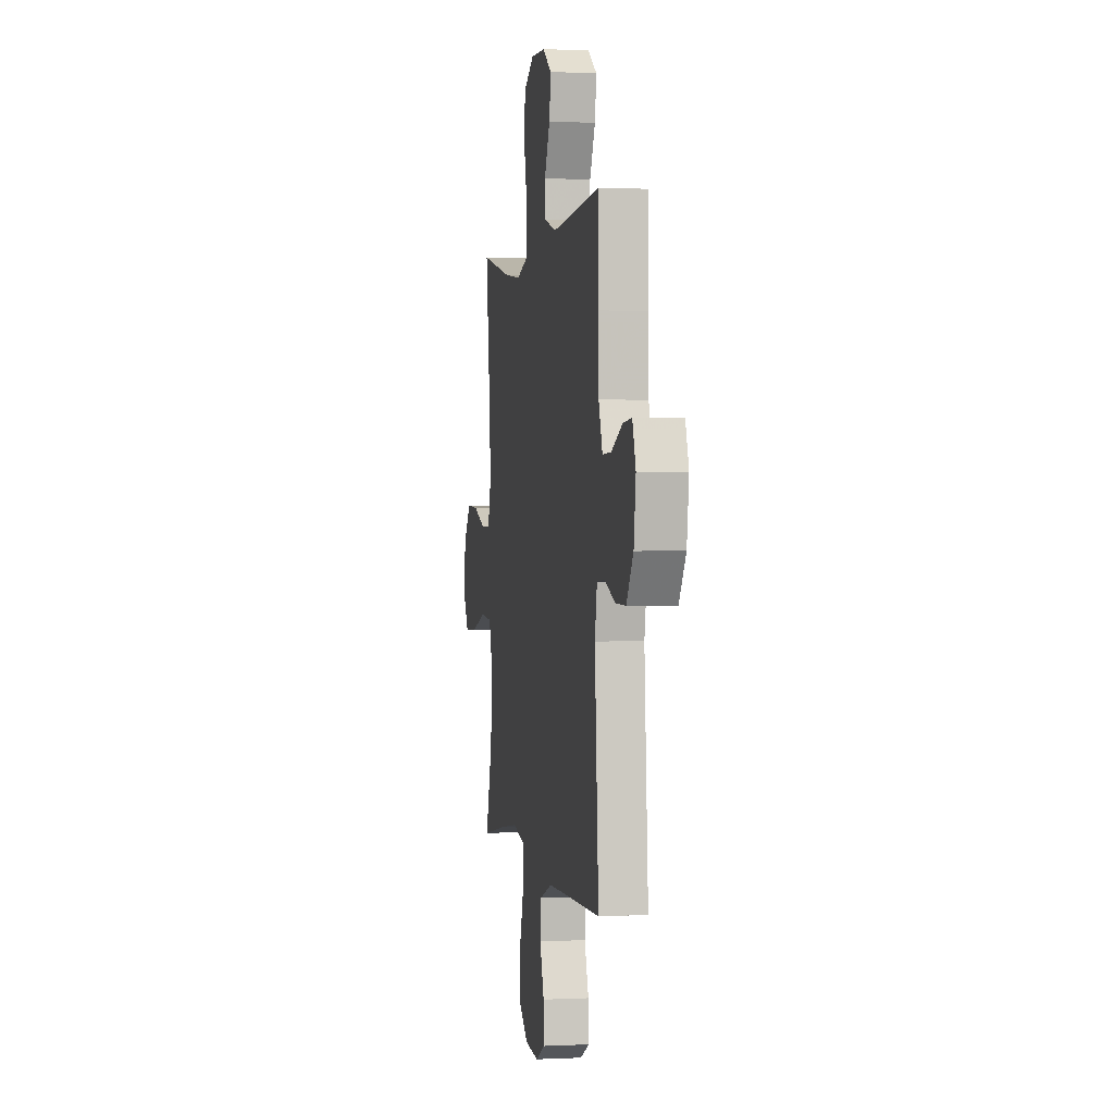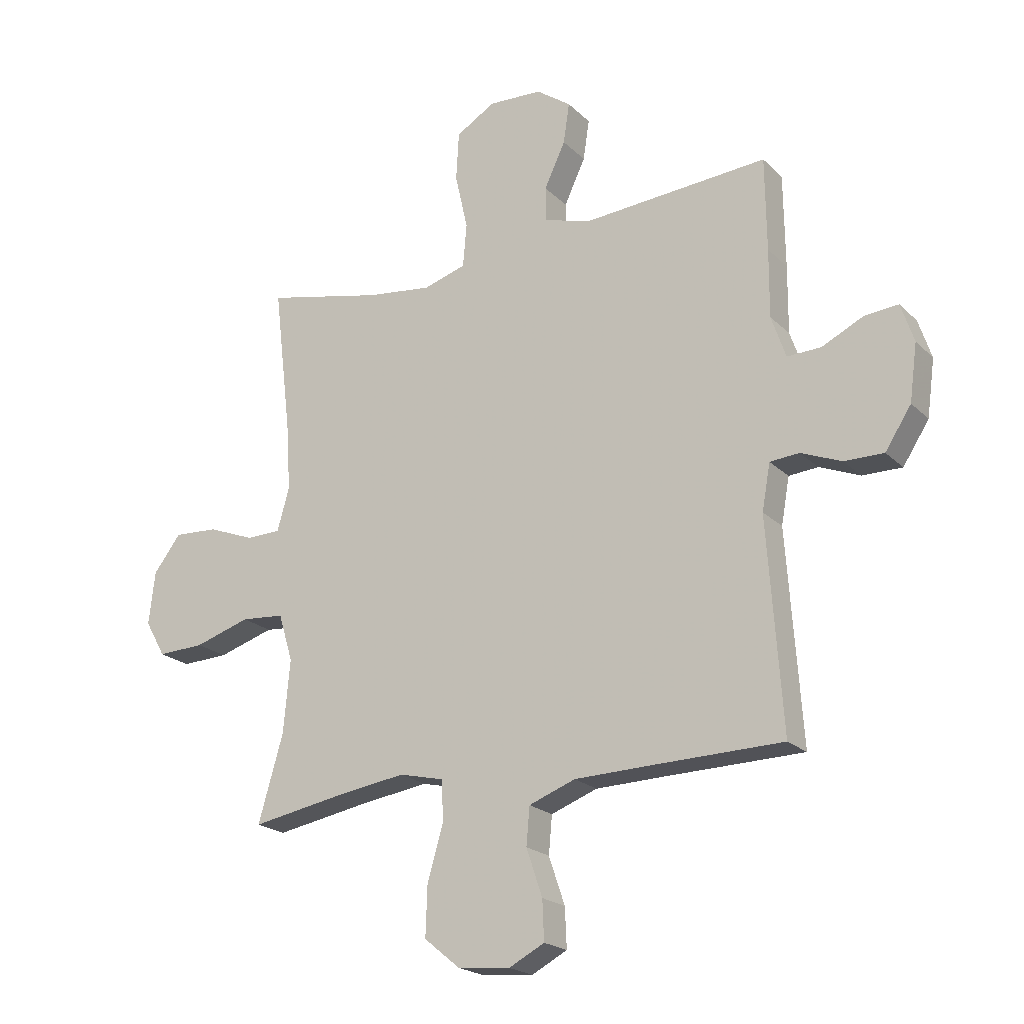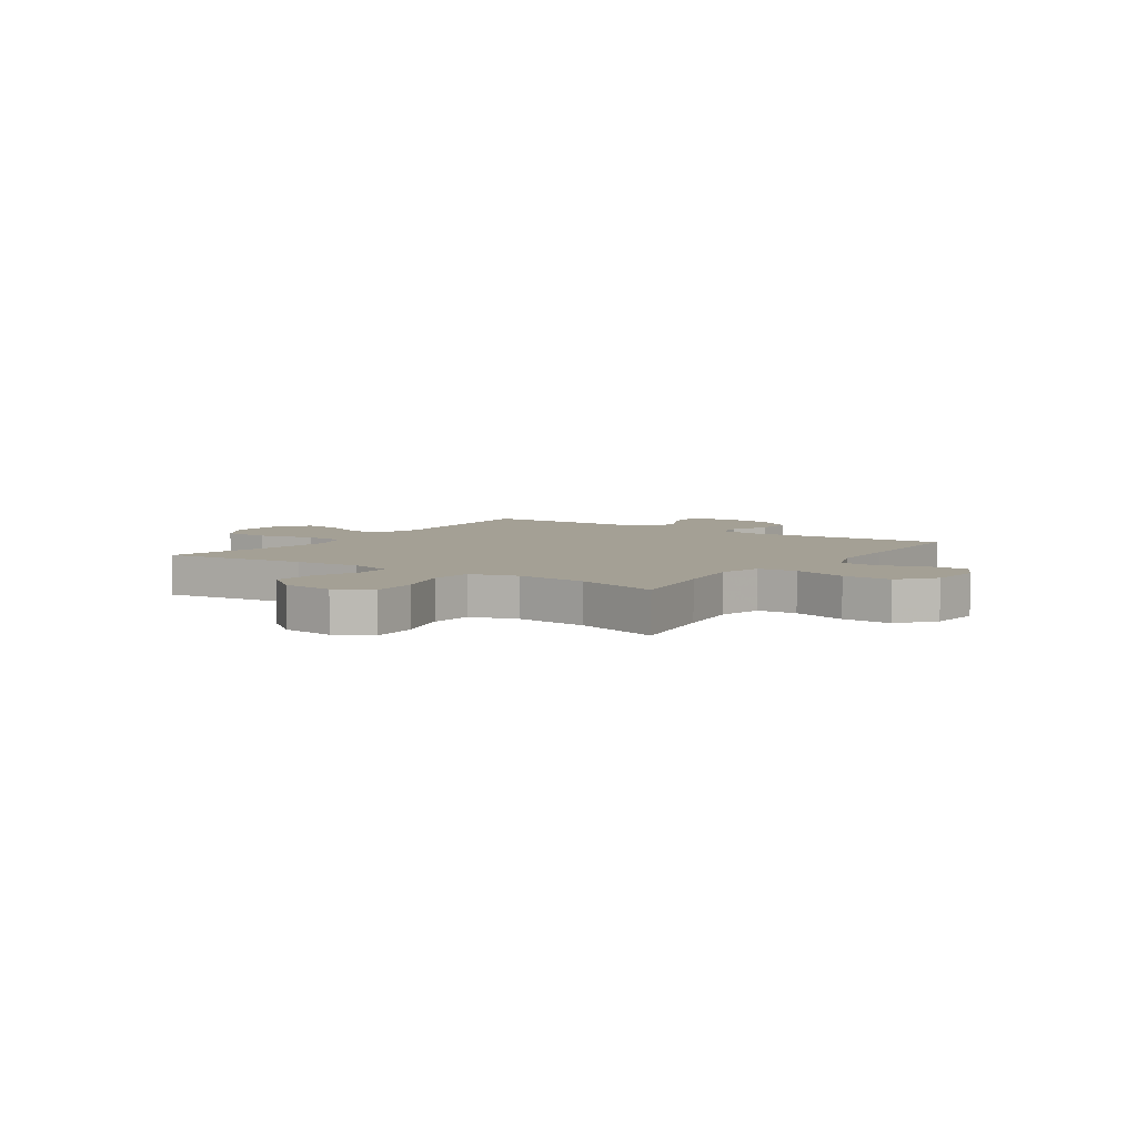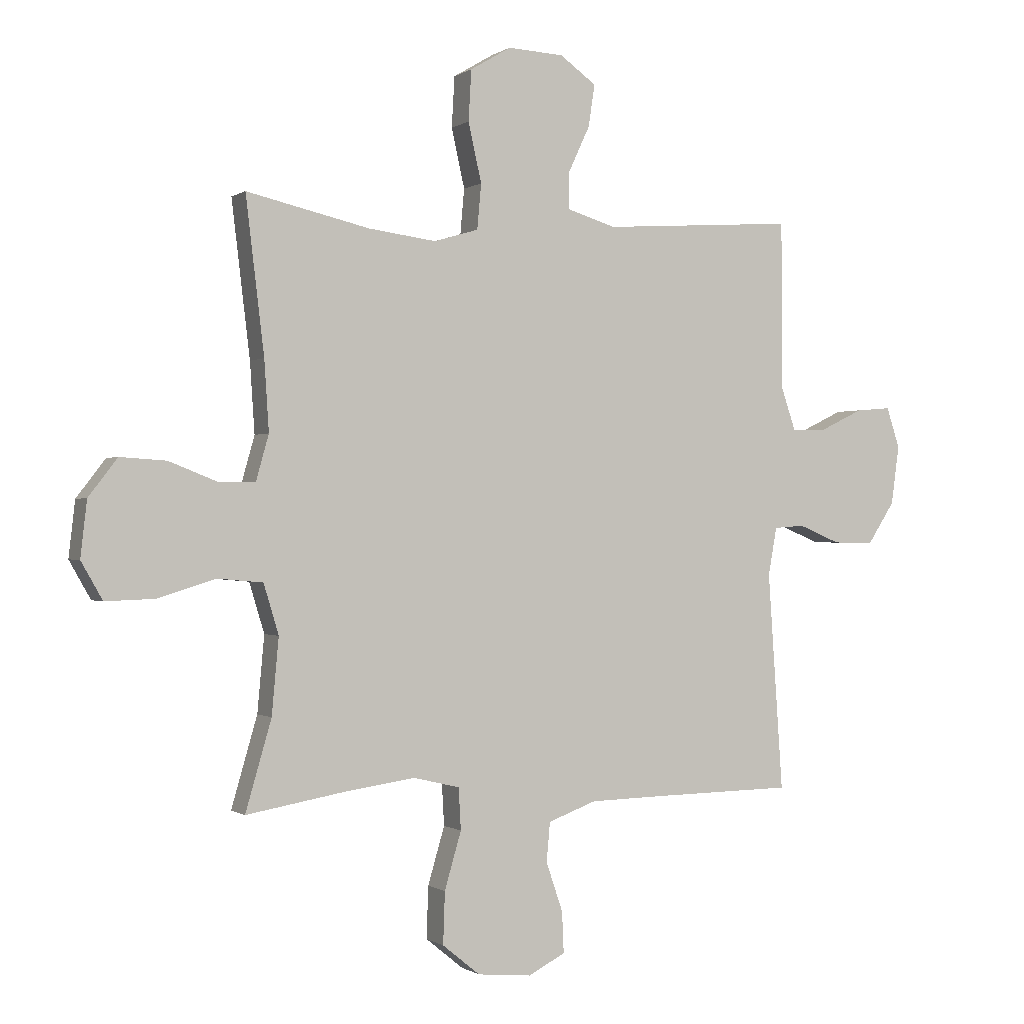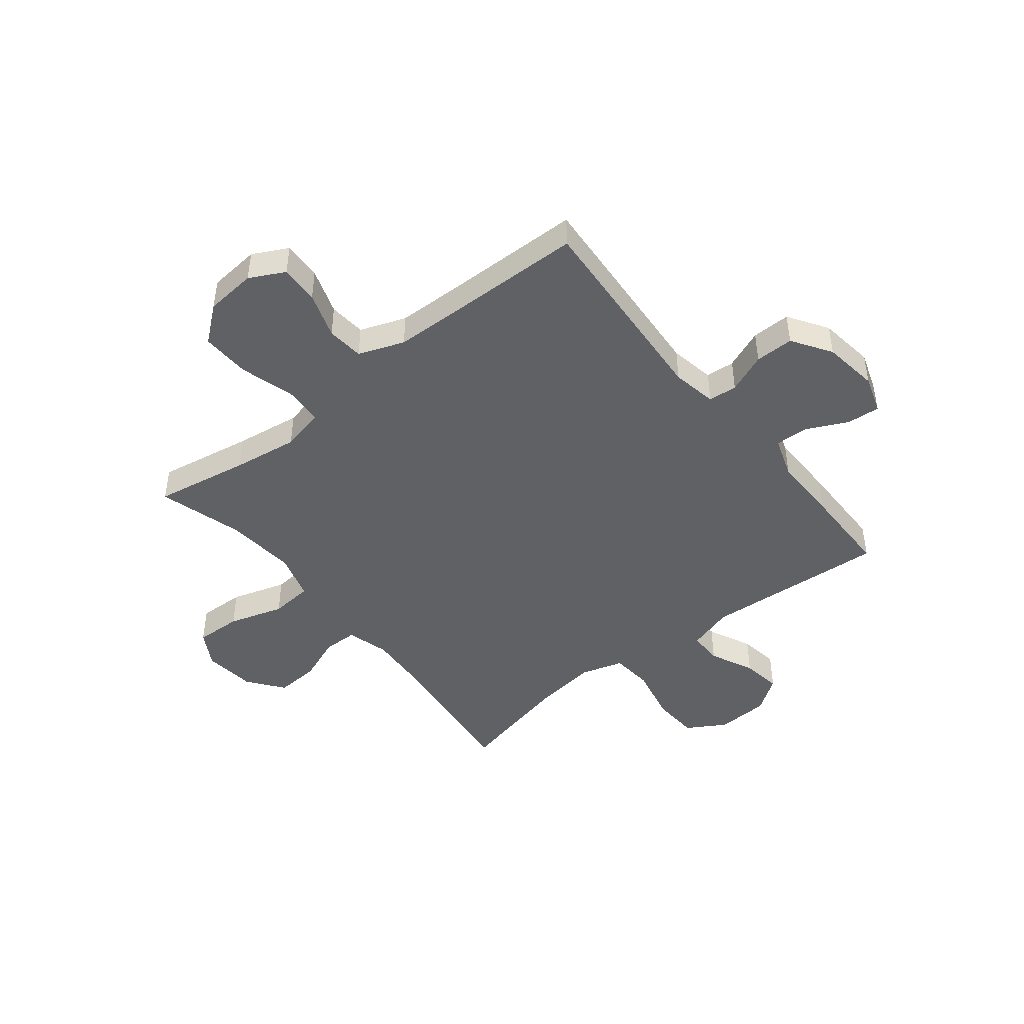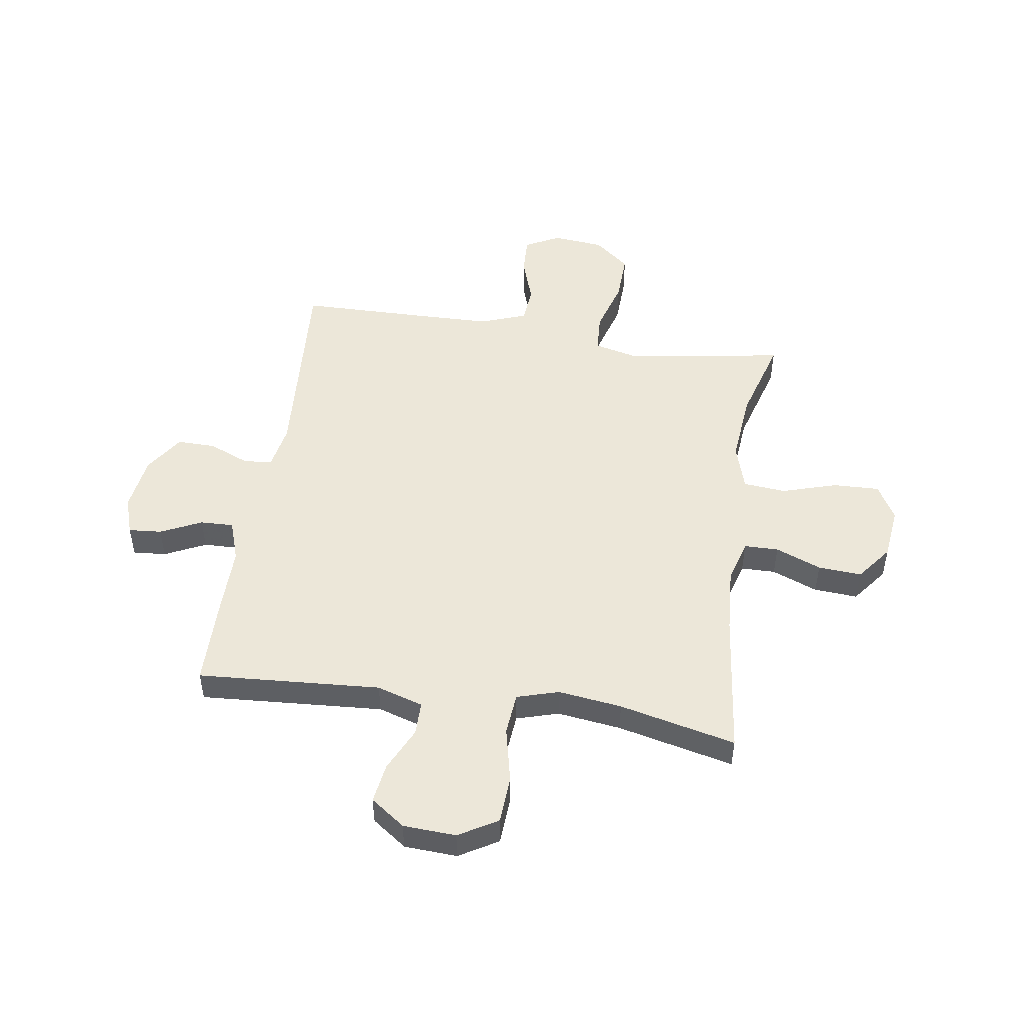
<metadata>
{"format":"obj","ext":"obj","renderer":"f3d","projection":"perspective","resolution":1024,"background":"white","views":[{"elev":0.8,"azim":-100.3,"up":"+Z"},{"elev":-21.0,"azim":-148.4,"up":"+Z"},{"elev":5.7,"azim":124.4,"up":"+Y"},{"elev":-0.4,"azim":154.9,"up":"+Z"},{"elev":-45.5,"azim":-141.5,"up":"+Y"},{"elev":49.7,"azim":8.7,"up":"+Y"}]}
</metadata>
<code>
v -0.5 0.07 0.5
v -0.164 0.07 0.477
v -0.079 0.07 0.503
v -0.079 0.07 0.565
v -0.117 0.07 0.646
v -0.128 0.07 0.719
v -0.065 0.07 0.764
v 0.032 0.07 0.769
v 0.103 0.07 0.727
v 0.108 0.07 0.639
v 0.085 0.07 0.537
v 0.092 0.07 0.459
v 0.169 0.07 0.436
v 0.286 0.07 0.451
v 0.5 0.07 0.5
v 0.468 0.07 0.233
v 0.46 0.07 0.112
v 0.482 0.07 0.034
v 0.545 0.07 0.033
v 0.629 0.07 0.066
v 0.709 0.07 0.071
v 0.759 0.07 0.006
v 0.77 0.07 -0.09
v 0.733 0.07 -0.155
v 0.648 0.07 -0.152
v 0.547 0.07 -0.121
v 0.469 0.07 -0.128
v 0.443 0.07 -0.214
v 0.455 0.07 -0.345
v 0.5 0.07 -0.5
v 0.327 0.07 -0.47
v 0.206 0.07 -0.453
v 0.126 0.07 -0.472
v 0.122 0.07 -0.544
v 0.151 0.07 -0.643
v 0.154 0.07 -0.733
v 0.089 0.07 -0.786
v -0.005 0.07 -0.795
v -0.069 0.07 -0.762
v -0.066 0.07 -0.691
v -0.037 0.07 -0.606
v -0.043 0.07 -0.538
v -0.127 0.07 -0.507
v -0.255 0.07 -0.504
v -0.5 0.07 -0.5
v -0.474 0.07 -0.123
v -0.489 0.07 -0.04
v -0.542 0.07 -0.036
v -0.615 0.07 -0.066
v -0.686 0.07 -0.067
v -0.733 0.07 0.005
v -0.747 0.07 0.107
v -0.724 0.07 0.177
v -0.663 0.07 0.172
v -0.588 0.07 0.136
v -0.527 0.07 0.134
v -0.501 0.07 0.21
v -0.502 0.07 0.332
v -0.5 0 0.5
v -0.164 0 0.477
v -0.079 0 0.503
v -0.079 0 0.565
v -0.117 0 0.646
v -0.128 0 0.719
v -0.065 0 0.764
v 0.032 0 0.769
v 0.103 0 0.727
v 0.108 0 0.639
v 0.085 0 0.537
v 0.092 0 0.459
v 0.169 0 0.436
v 0.286 0 0.451
v 0.5 0 0.5
v 0.468 0 0.233
v 0.46 0 0.112
v 0.482 0 0.034
v 0.545 0 0.033
v 0.629 0 0.066
v 0.709 0 0.071
v 0.759 0 0.006
v 0.77 0 -0.09
v 0.733 0 -0.155
v 0.648 0 -0.152
v 0.547 0 -0.121
v 0.469 0 -0.128
v 0.443 0 -0.214
v 0.455 0 -0.345
v 0.5 0 -0.5
v 0.327 0 -0.47
v 0.206 0 -0.453
v 0.126 0 -0.472
v 0.122 0 -0.544
v 0.151 0 -0.643
v 0.154 0 -0.733
v 0.089 0 -0.786
v -0.005 0 -0.795
v -0.069 0 -0.762
v -0.066 0 -0.691
v -0.037 0 -0.606
v -0.043 0 -0.538
v -0.127 0 -0.507
v -0.255 0 -0.504
v -0.5 0 -0.5
v -0.474 0 -0.123
v -0.489 0 -0.04
v -0.542 0 -0.036
v -0.615 0 -0.066
v -0.686 0 -0.067
v -0.733 0 0.005
v -0.747 0 0.107
v -0.724 0 0.177
v -0.663 0 0.172
v -0.588 0 0.136
v -0.527 0 0.134
v -0.501 0 0.21
v -0.502 0 0.332
f 57 58 1 2
f 56 57 2 3
f 53 54 55
f 52 53 55
f 51 52 55
f 50 51 55
f 49 50 55
f 48 49 55
f 47 48 55 56
f 44 45 46
f 43 44 46 47
f 47 56 3
f 43 47 3
f 42 43 3
f 39 40 41
f 38 39 41
f 37 38 41
f 36 37 41
f 35 36 41
f 34 35 41
f 42 3 4
f 41 42 4
f 34 41 4
f 33 34 4
f 29 30 31
f 28 29 31 32
f 32 33 4
f 28 32 4
f 27 28 4
f 24 25 26
f 23 24 26
f 22 23 26
f 21 22 26
f 20 21 26
f 19 20 26
f 18 19 26 27
f 14 15 16
f 13 14 16 17
f 17 18 27
f 13 17 27
f 12 13 27
f 9 10 11
f 8 9 11
f 7 8 11 12
f 4 5 6
f 27 4 6
f 12 27 6
f 6 7 12
f 60 59 116 115
f 61 60 115 114
f 113 112 111
f 113 111 110
f 113 110 109
f 113 109 108
f 113 108 107
f 113 107 106
f 114 113 106 105
f 104 103 102
f 105 104 102 101
f 61 114 105
f 61 105 101
f 61 101 100
f 99 98 97
f 99 97 96
f 99 96 95
f 99 95 94
f 99 94 93
f 99 93 92
f 62 61 100
f 62 100 99
f 62 99 92
f 62 92 91
f 89 88 87
f 90 89 87 86
f 62 91 90
f 62 90 86
f 62 86 85
f 84 83 82
f 84 82 81
f 84 81 80
f 84 80 79
f 84 79 78
f 84 78 77
f 85 84 77 76
f 74 73 72
f 75 74 72 71
f 85 76 75
f 85 75 71
f 85 71 70
f 69 68 67
f 69 67 66
f 70 69 66 65
f 64 63 62
f 64 62 85
f 64 85 70
f 70 65 64
f 1 59 60 2
f 2 60 61 3
f 3 61 62 4
f 4 62 63 5
f 5 63 64 6
f 6 64 65 7
f 7 65 66 8
f 8 66 67 9
f 9 67 68 10
f 10 68 69 11
f 11 69 70 12
f 12 70 71 13
f 13 71 72 14
f 14 72 73 15
f 15 73 74 16
f 16 74 75 17
f 17 75 76 18
f 18 76 77 19
f 19 77 78 20
f 20 78 79 21
f 21 79 80 22
f 22 80 81 23
f 23 81 82 24
f 24 82 83 25
f 25 83 84 26
f 26 84 85 27
f 27 85 86 28
f 28 86 87 29
f 29 87 88 30
f 30 88 89 31
f 31 89 90 32
f 32 90 91 33
f 33 91 92 34
f 34 92 93 35
f 35 93 94 36
f 36 94 95 37
f 37 95 96 38
f 38 96 97 39
f 39 97 98 40
f 40 98 99 41
f 41 99 100 42
f 42 100 101 43
f 43 101 102 44
f 44 102 103 45
f 45 103 104 46
f 46 104 105 47
f 47 105 106 48
f 48 106 107 49
f 49 107 108 50
f 50 108 109 51
f 51 109 110 52
f 52 110 111 53
f 53 111 112 54
f 54 112 113 55
f 55 113 114 56
f 56 114 115 57
f 57 115 116 58
f 58 116 59 1

</code>
